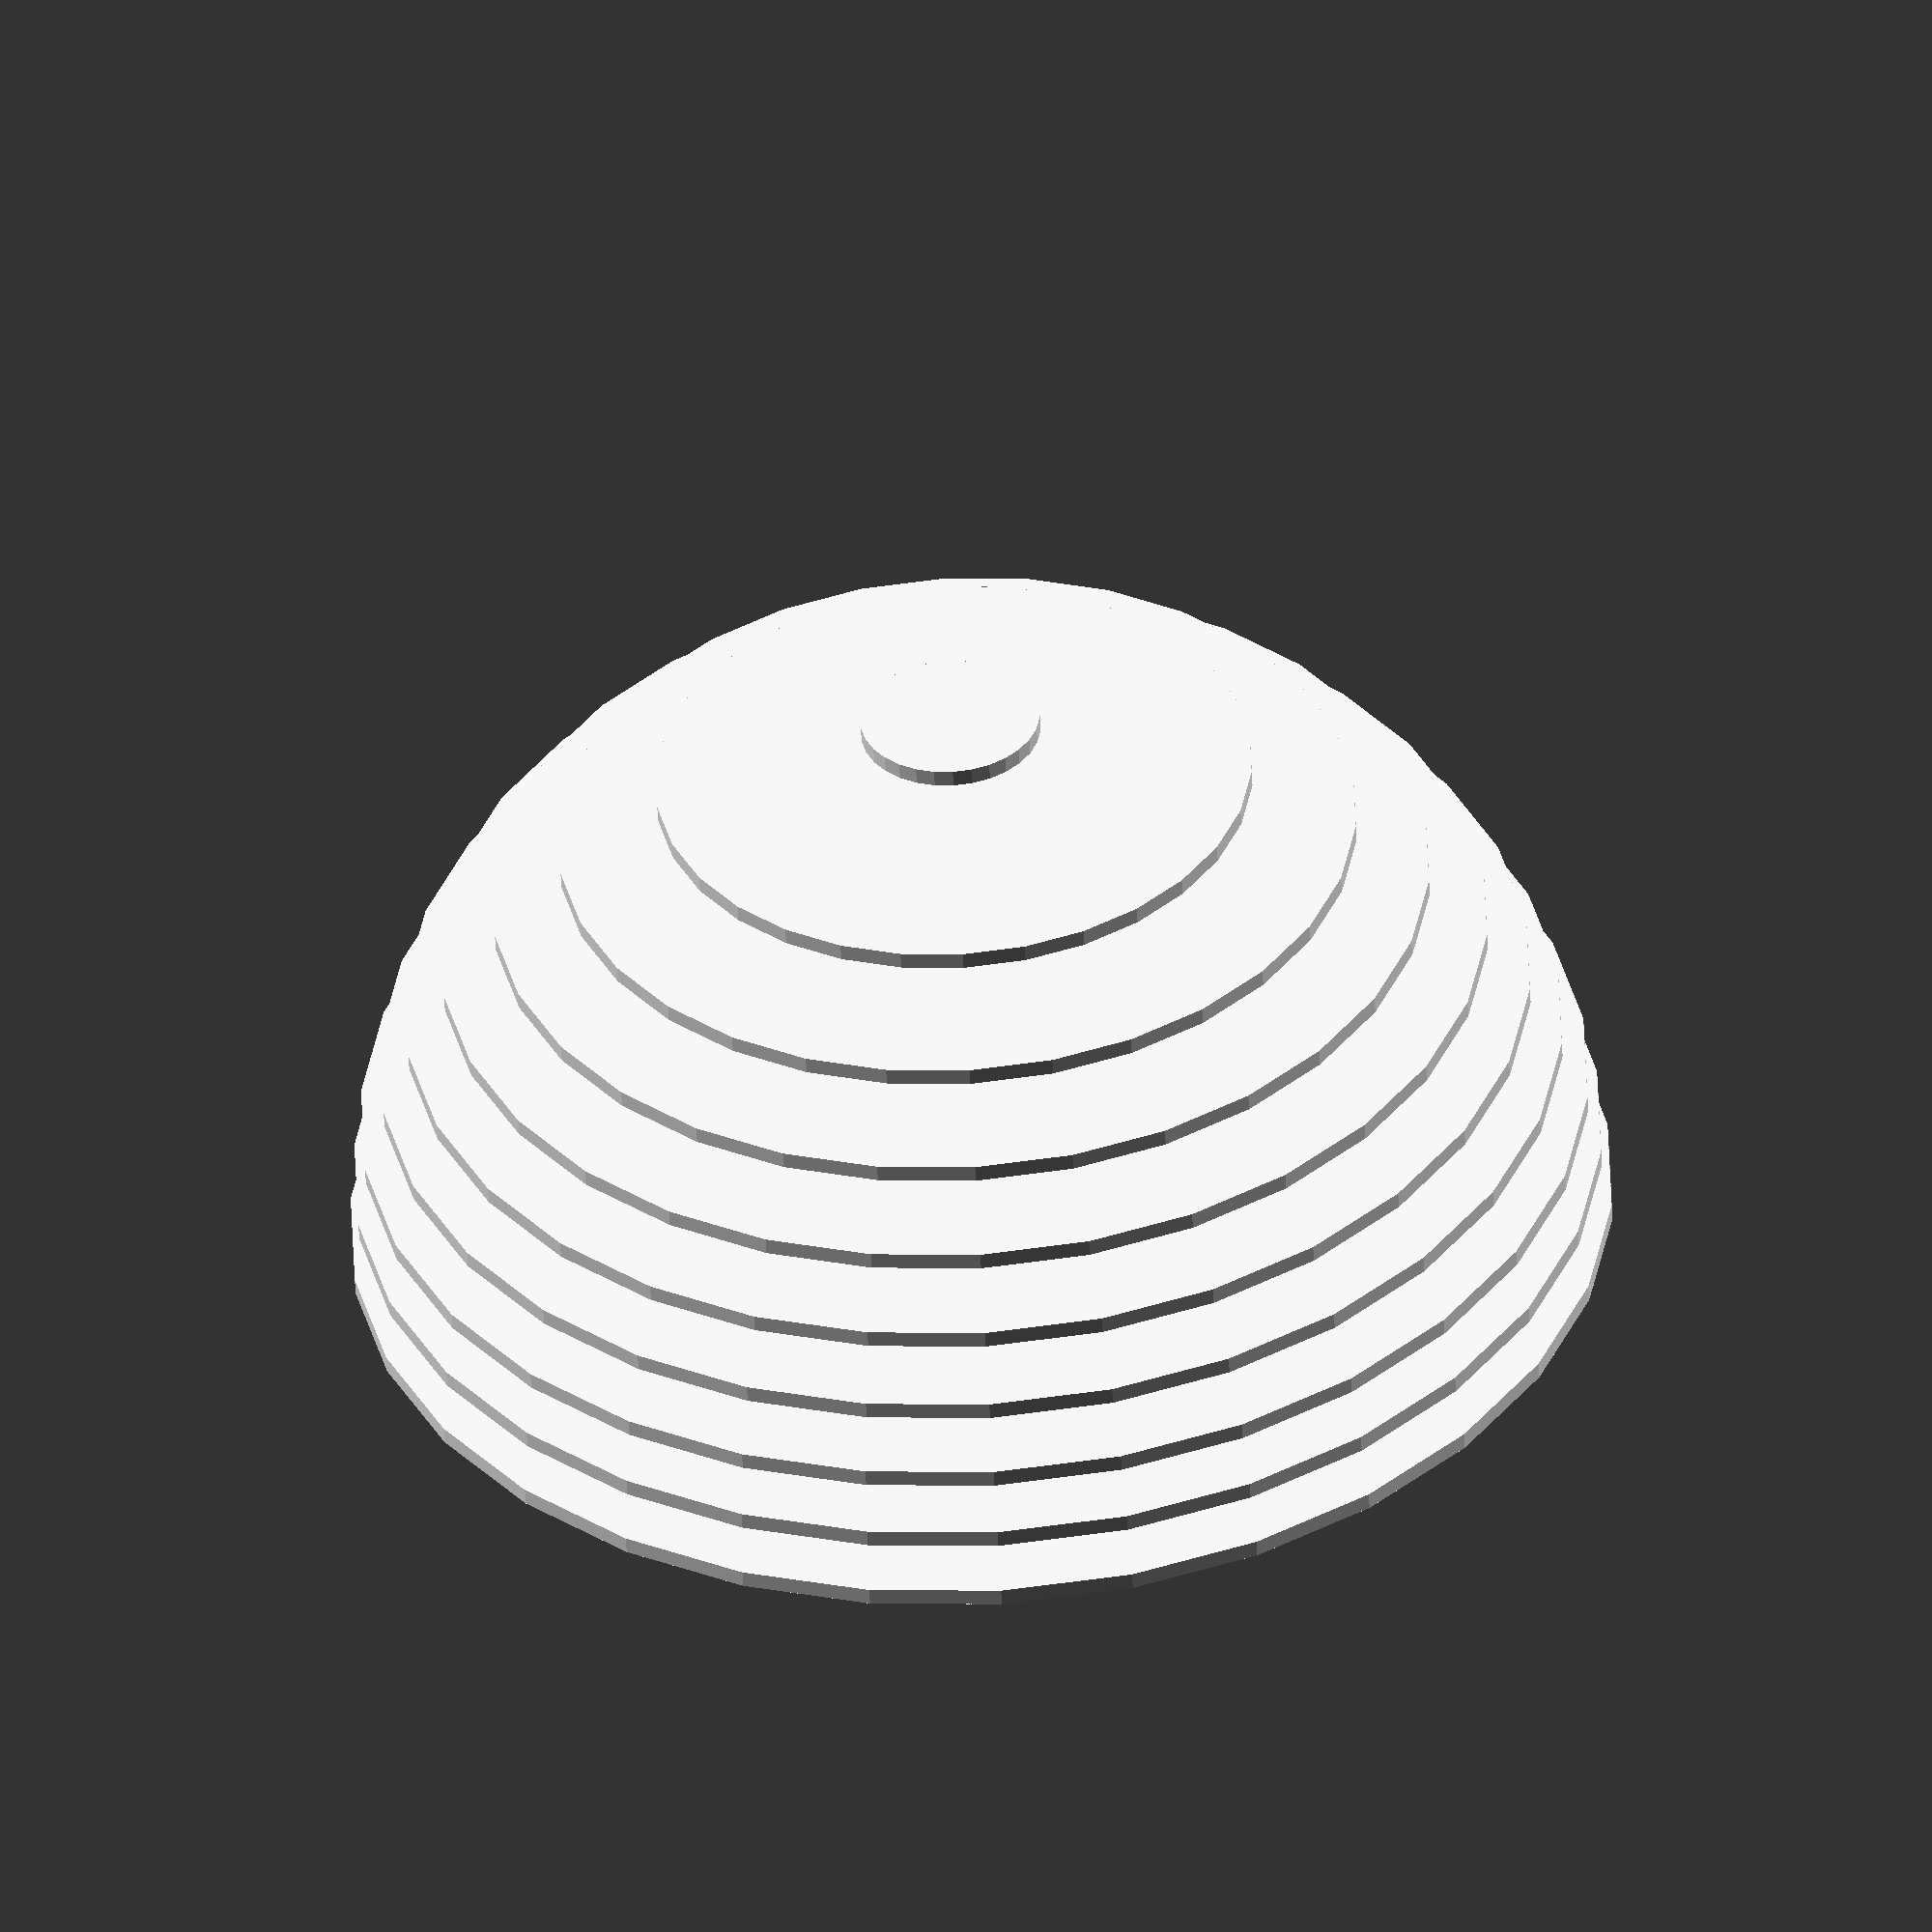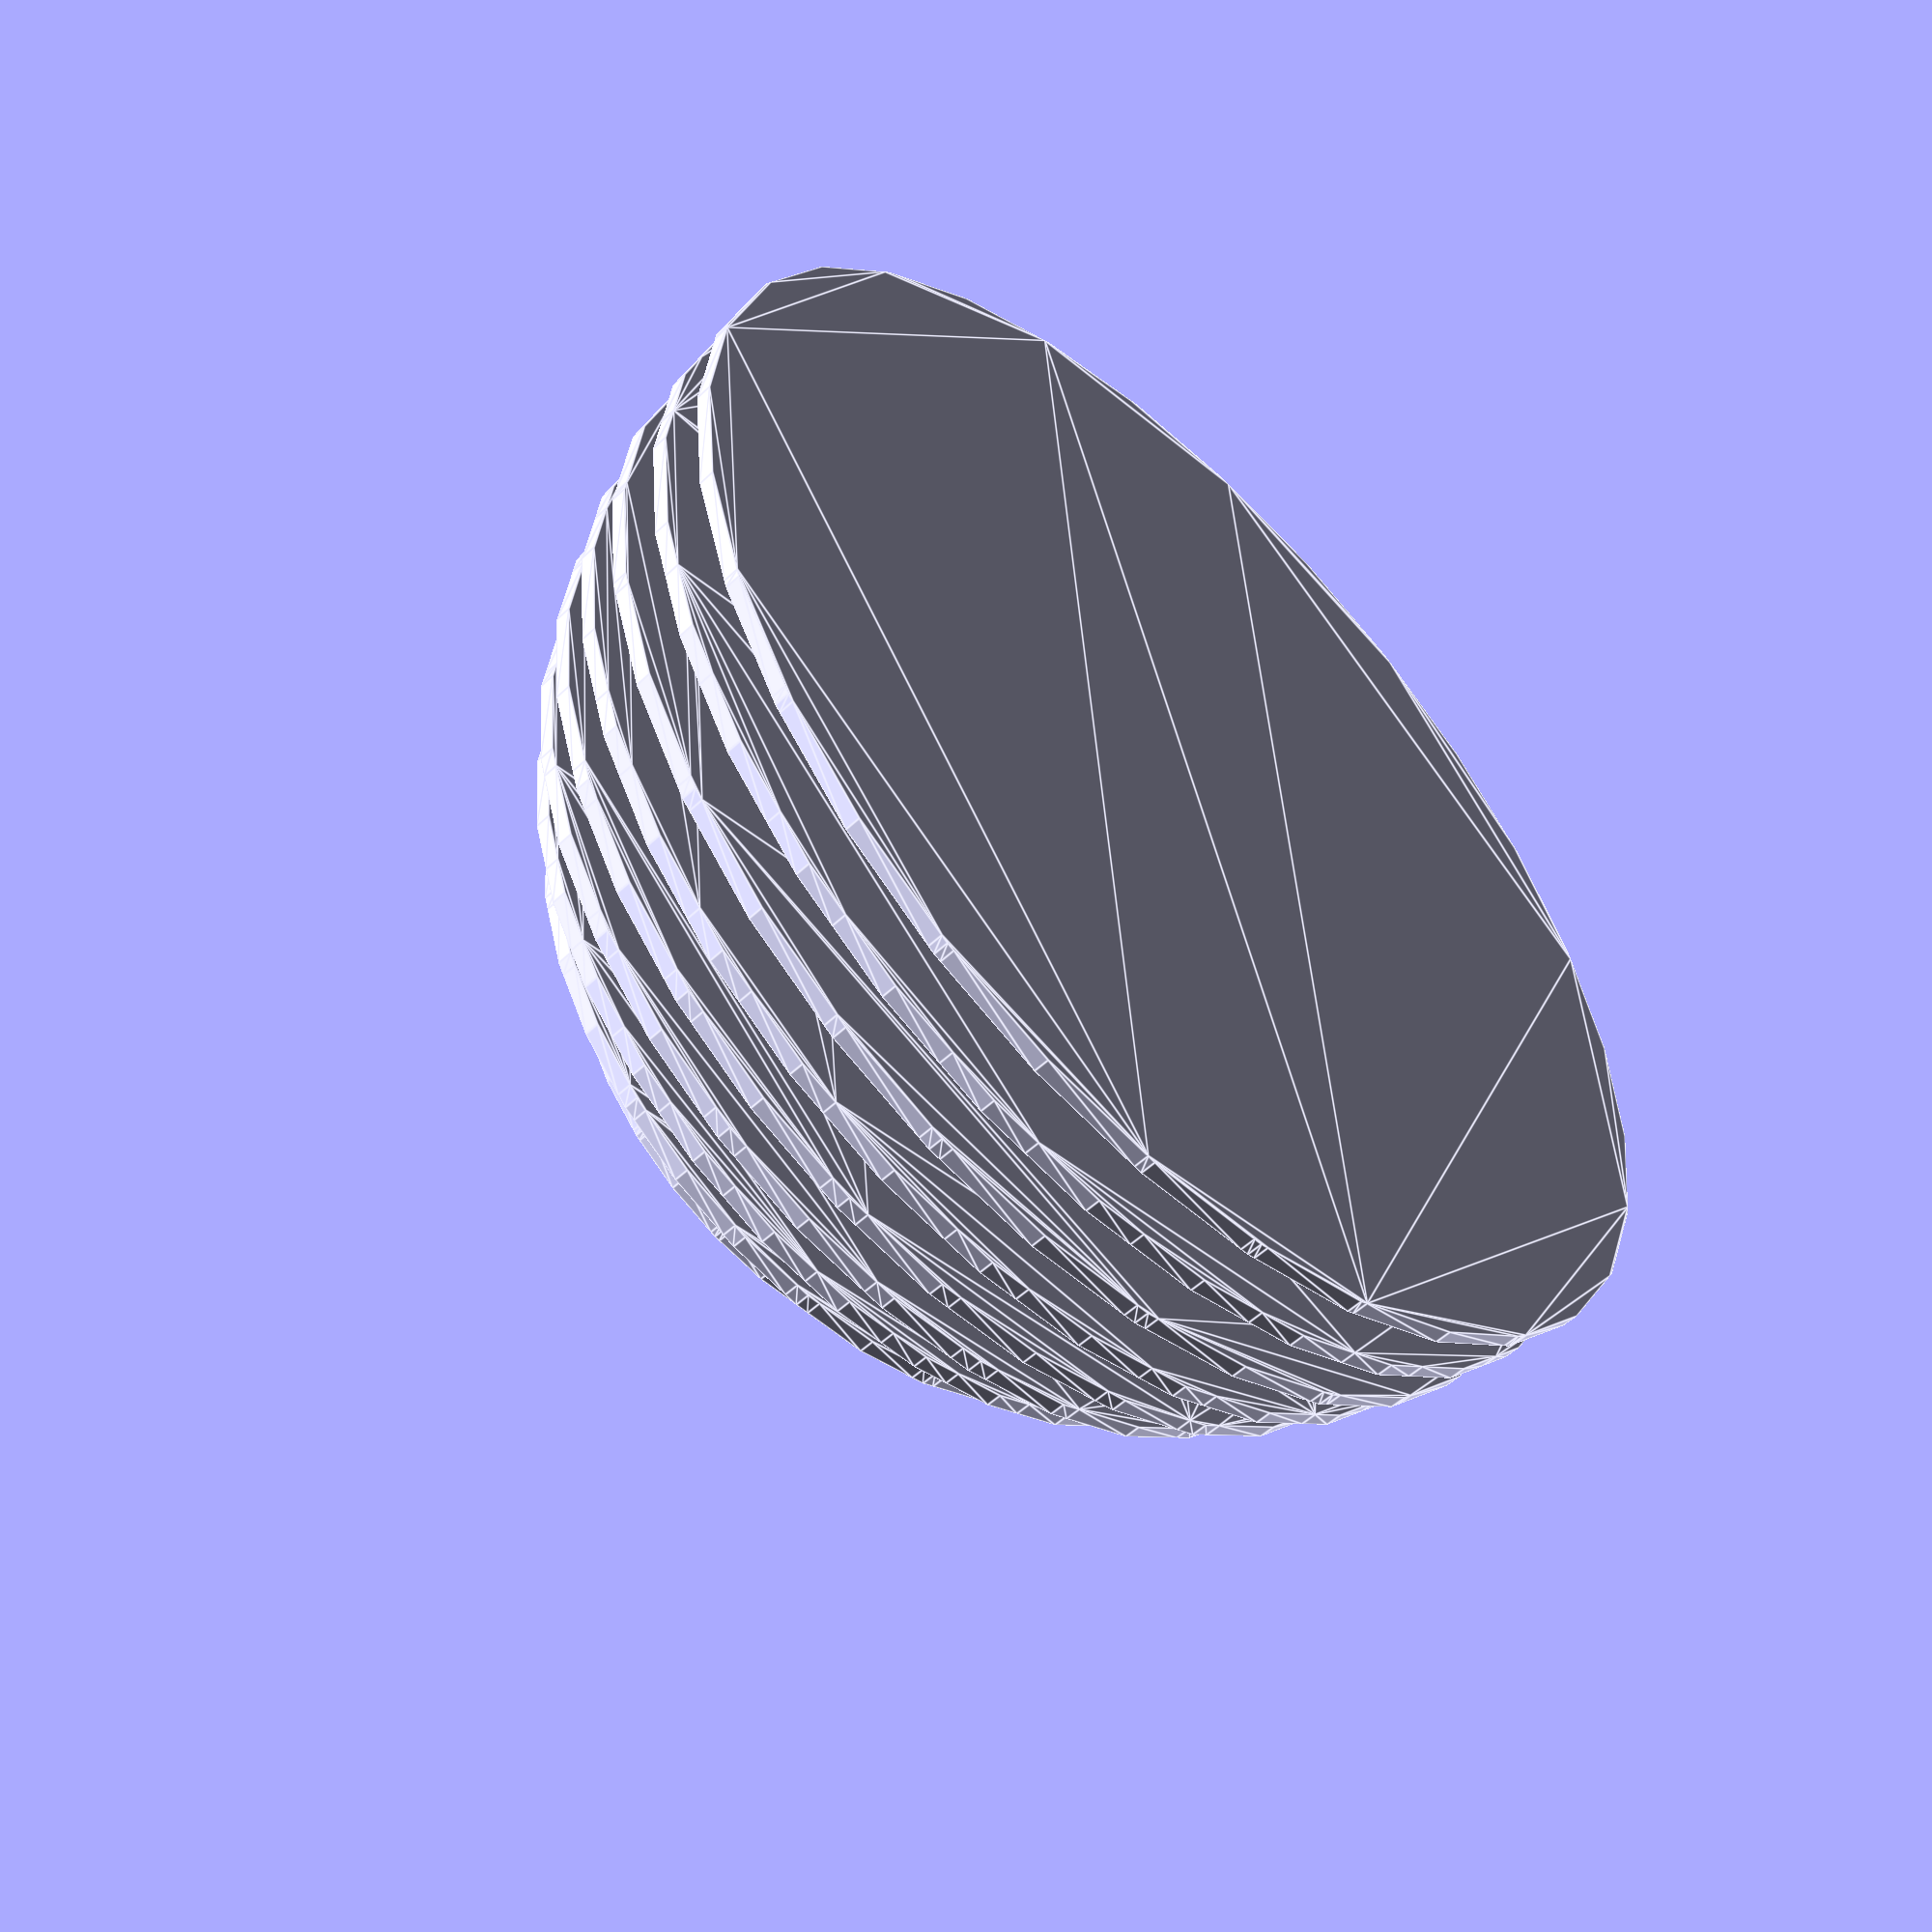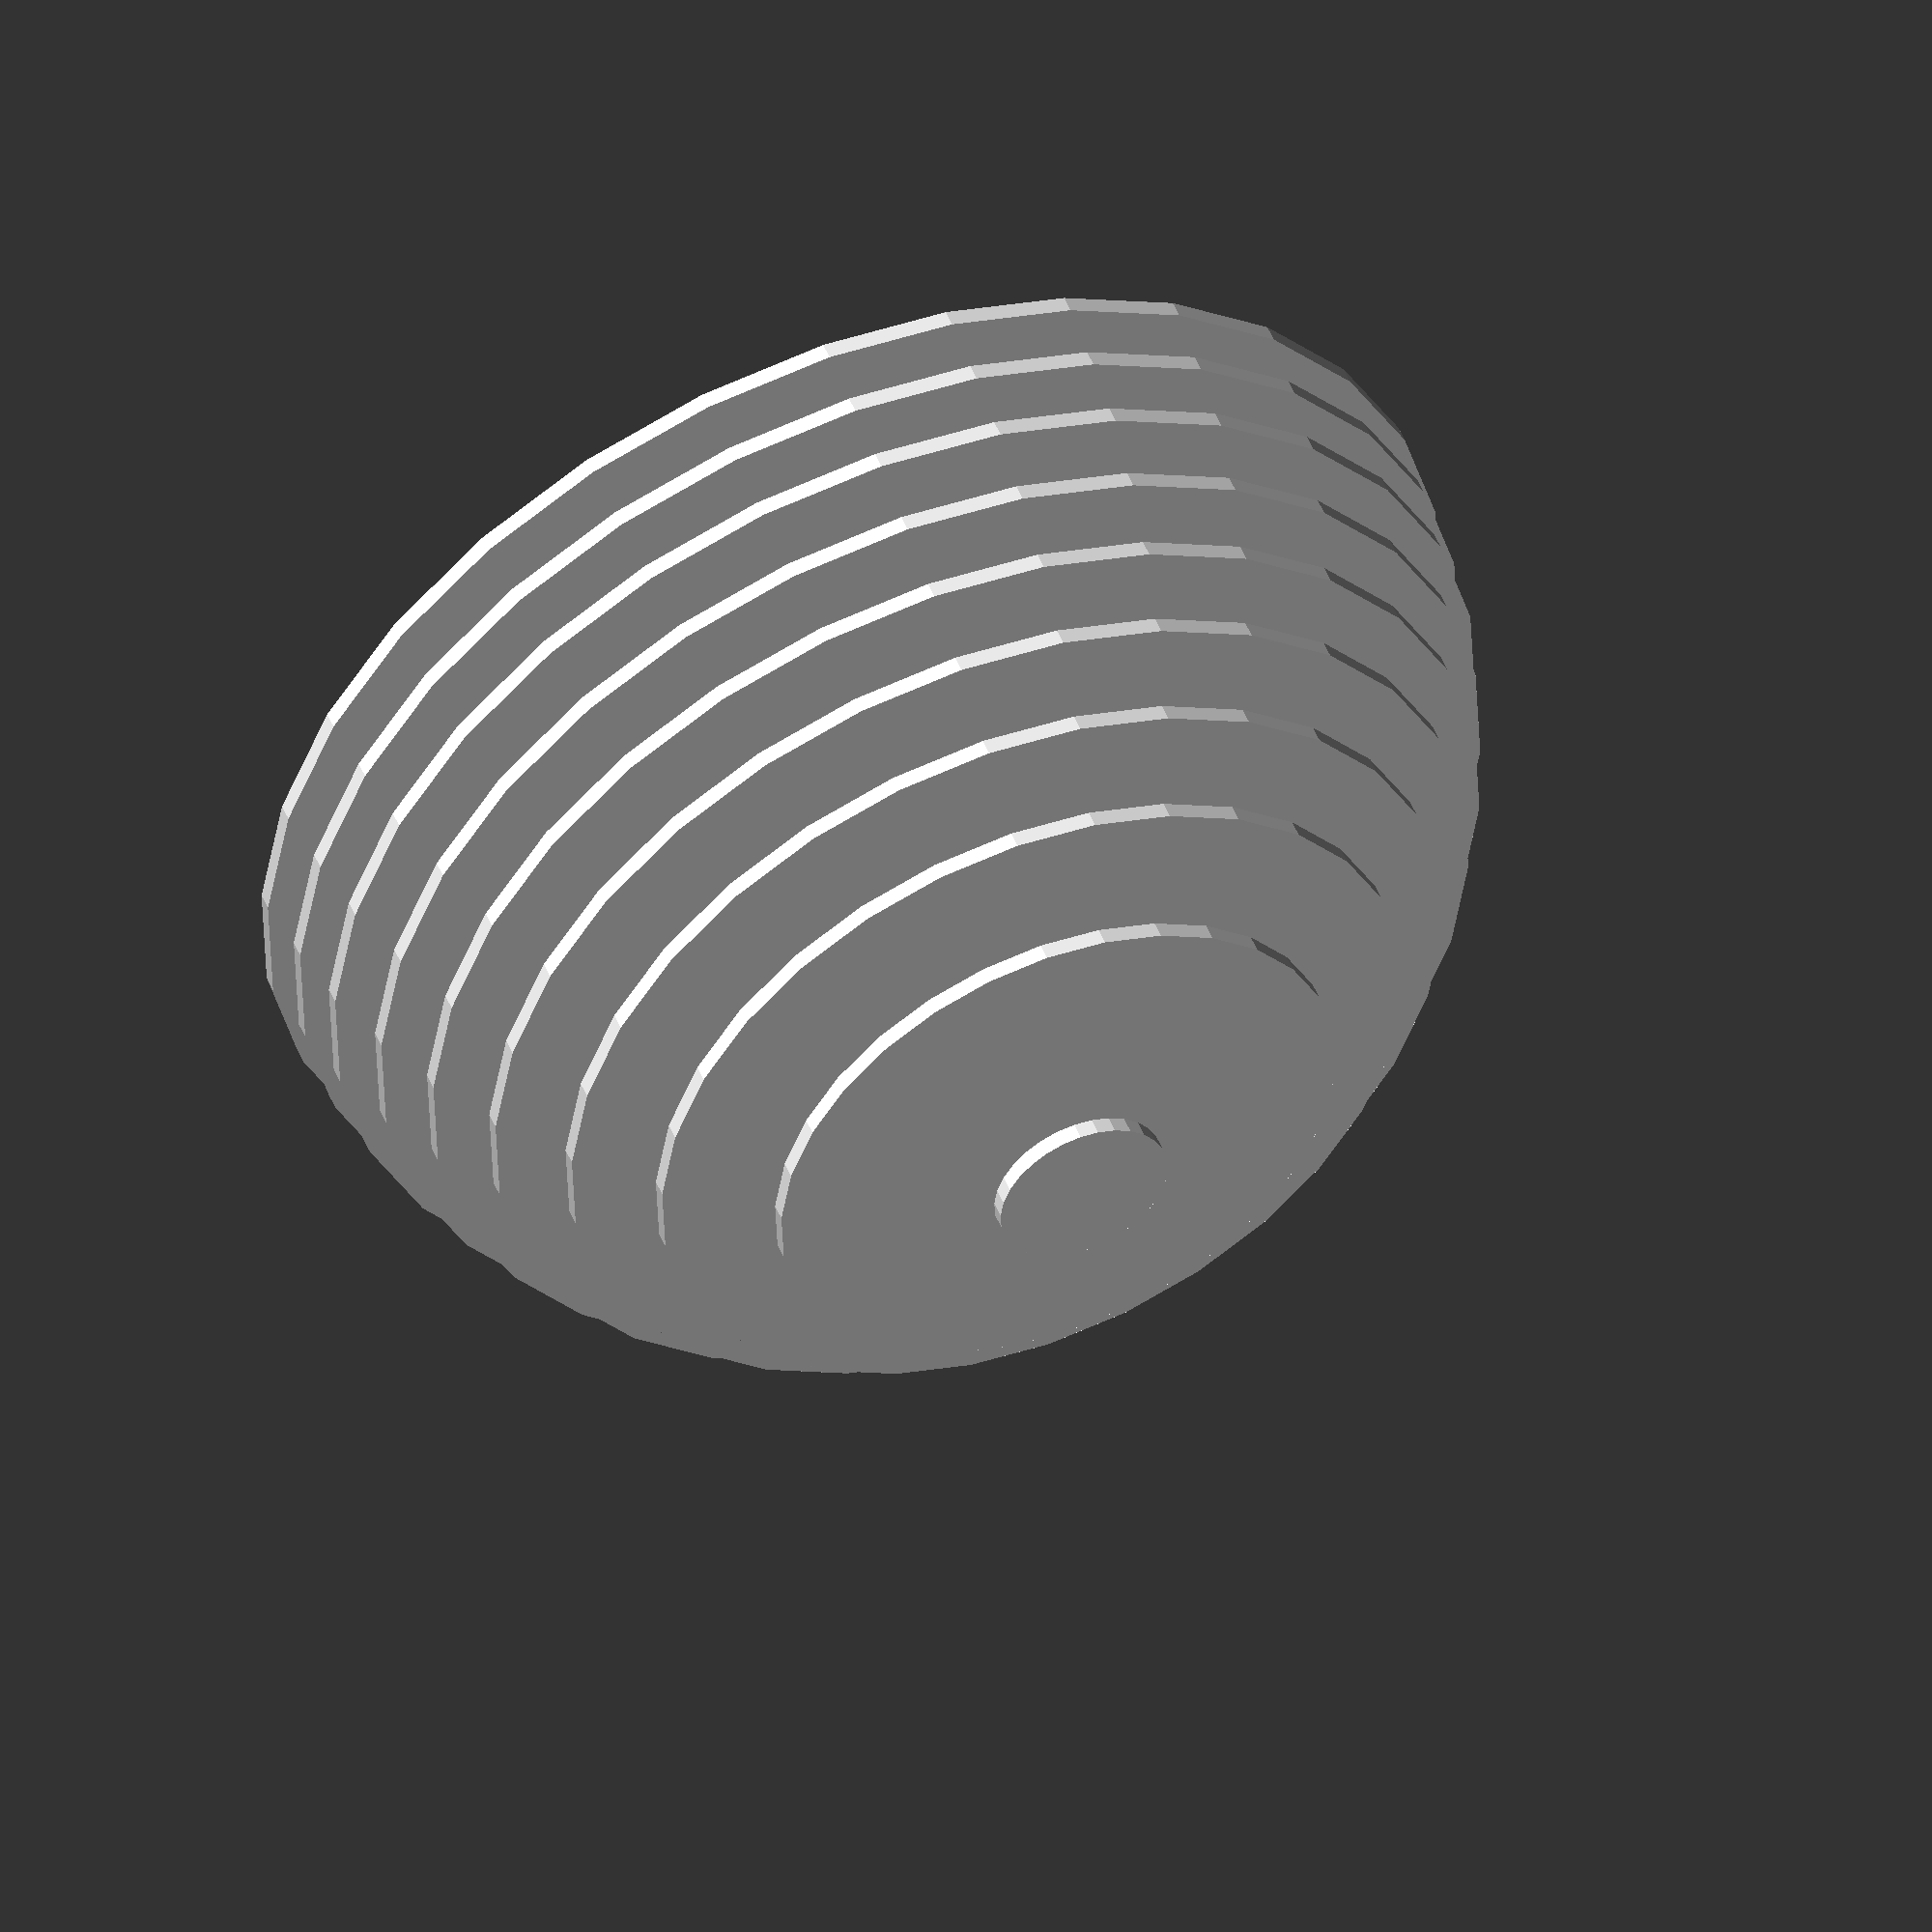
<openscad>
$fn = 30;

/*shape_height = 20;
slice_number = 10;
stepped = false;
flatten = false;*/


slice_ratio = 3.0;
//slice ratio is the ratio between the width of the slice and the width of the open space

//~~~~~~~~~~~~~~~~~~~~~~~~~~~~~~~~~~~~~~~~~~~~~~~~~~~~~~~~~~~~~~~~~~~



slicer(stepped = true, flatten = false, slice_number = 10, shape_height = 20) sphere(20);



/*

Needed: item dimensions(x,y,z), fill percentage, steppped(boolean), flatten(boolean)


Stuff to do: 
- height determination
- object maxium dimensions
- pass array of output slices

*/

module slicer(stepped, flatten, slice_number, shape_height){
    slice_thickness = shape_height/(slice_number +(slice_number-1)*slice_ratio);
    gap_thickness = slice_thickness*slice_ratio;
    
    if(stepped == false){
        if(flatten == false){
            slice_preview(slice_number, slice_thickness, gap_thickness)children();
        }
        else{
            slice_maker(slice_number, slice_thickness, gap_thickness)children();
        }
    }
    else{
        if(flatten == false){
            stepped_slice_preview(slice_number, slice_thickness, gap_thickness)children();
        }
        else{
            stepped_slice_maker(slice_number, slice_thickness, gap_thickness)children();
        }
    }
}
module deletion_cubes(slice_thickness){
    translate([0,0,-100])cube(200, center = true);
    translate([0,0,100+slice_thickness])cube(200, center = true);
}
module cut_slice(slice, slice_thickness, gap_thickness){ 
    difference(){
            translate([0,0,-slice*(slice_thickness+gap_thickness)])children();
            deletion_cubes(slice_thickness);
        }
}
module slice_maker(slice_number, slice_thickness, gap_thickness){
    for (slice = [0:slice_number -1]){
        translate([slice*20,0,0]){
            cut_slice(slice, slice_thickness, gap_thickness)children();
        }
    }
}
module slice_preview(slice_number, slice_thickness, gap_thickness){
   for (slice = [0:slice_number -1]){
        translate([0,0,slice*(gap_thickness+slice_thickness)]){
            cut_slice(slice,slice_thickness, gap_thickness)children();
        }
    } 
}
module cut_stepped_slice(slice, slice_thickness, gap_thickness){
    linear_extrude(height=slice_thickness, center = true)projection(cut = true) translate([0,0,-slice*(slice_thickness+gap_thickness)-slice_thickness/2])children();
}
module stepped_slice_preview(slice_number, slice_thickness, gap_thickness){
    for (slice = [0:slice_number -1]){
        translate([0,0,slice*(slice_thickness+gap_thickness)+slice_thickness/2]){
            cut_stepped_slice(slice, slice_thickness, gap_thickness)children();
        }
    } 
}
module stepped_slice_maker(slice_number, slice_thickness, gap_thickness){
    for (slice = [0:slice_number -1]){
        translate([slice*20,0,slice_thickness/2]){
            cut_stepped_slice(slice, slice_thickness, gap_thickness)children();
        }
    }
}
</openscad>
<views>
elev=52.0 azim=316.2 roll=2.9 proj=o view=solid
elev=51.5 azim=274.8 roll=136.0 proj=p view=edges
elev=309.4 azim=15.6 roll=338.1 proj=o view=wireframe
</views>
